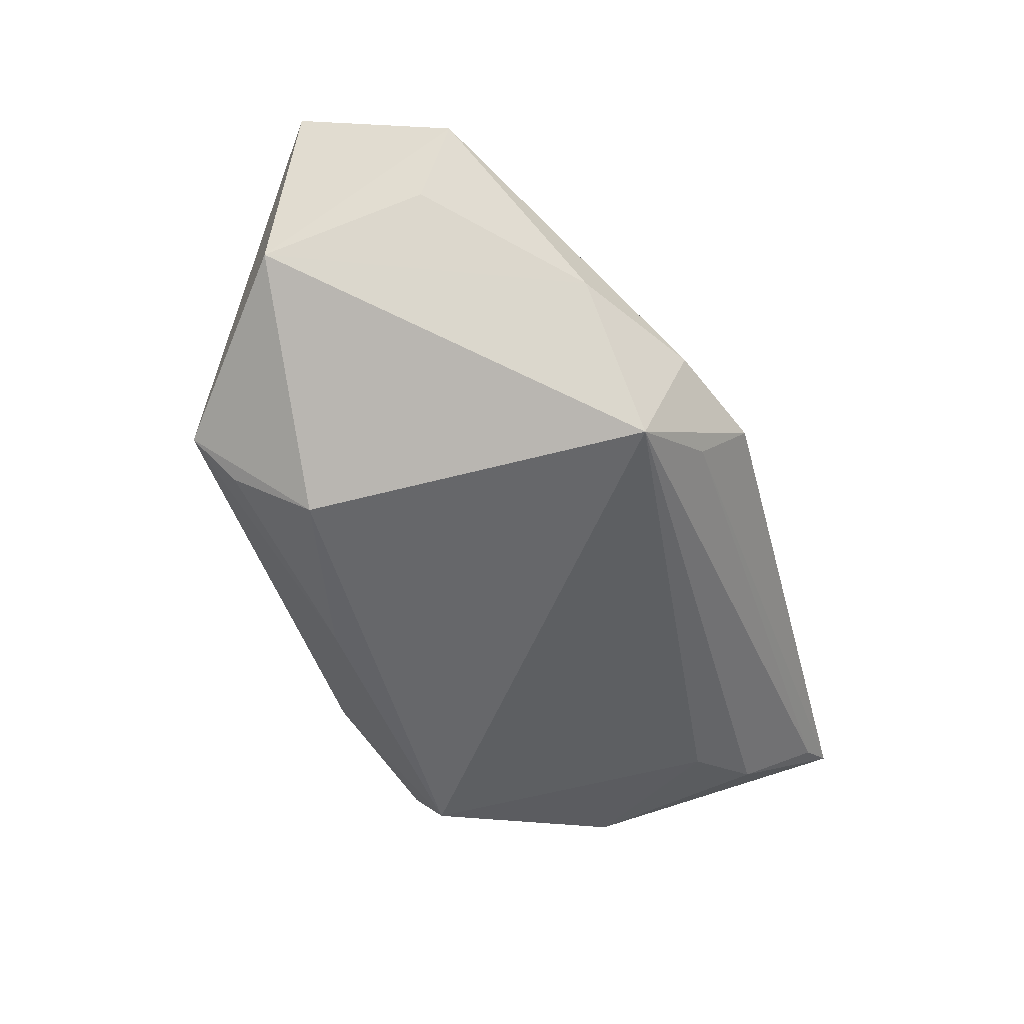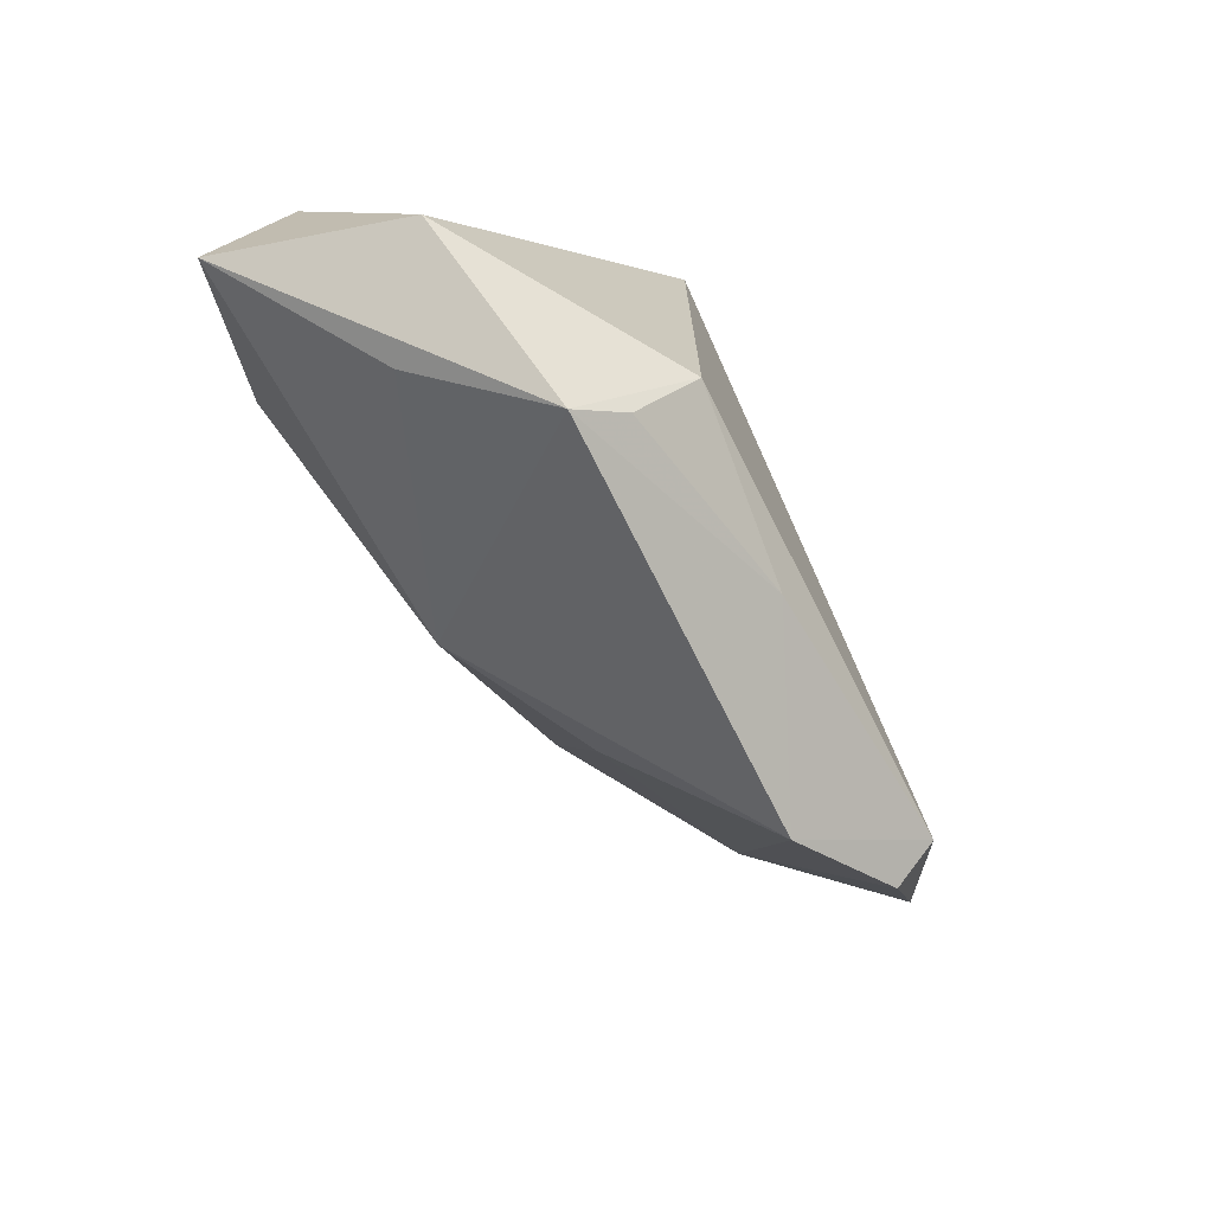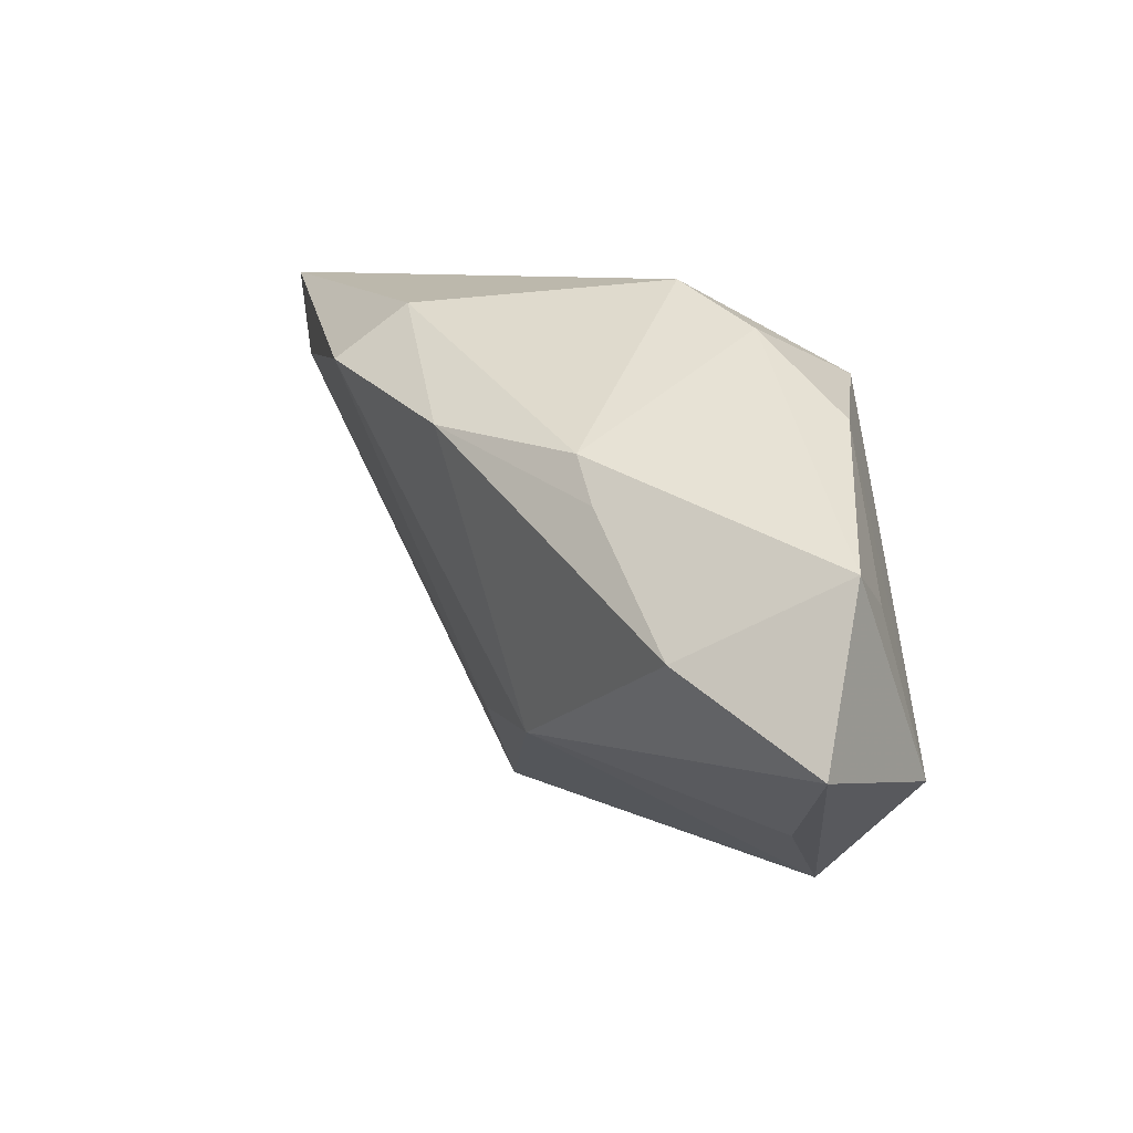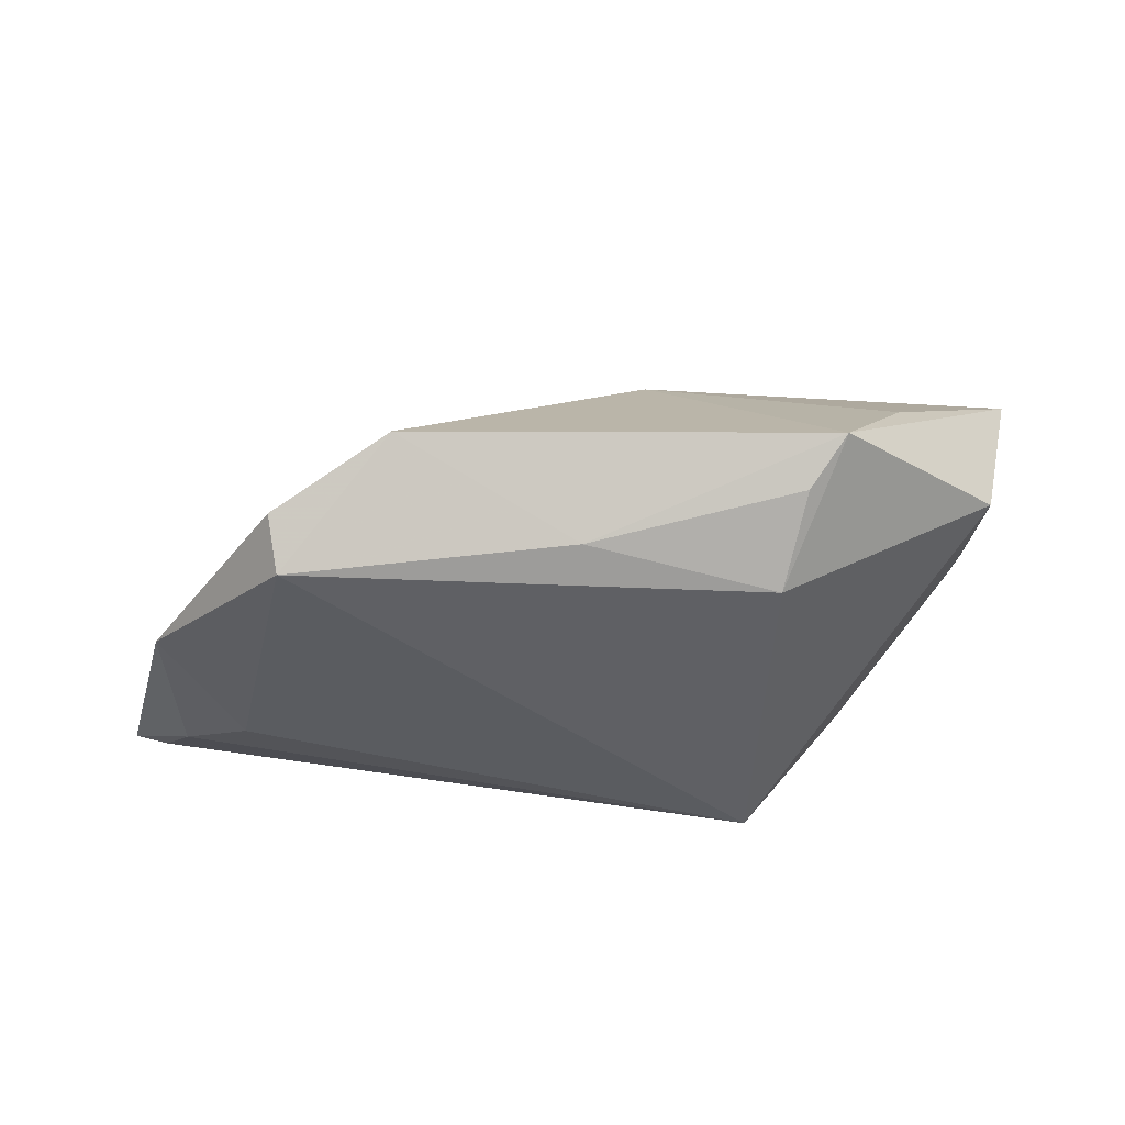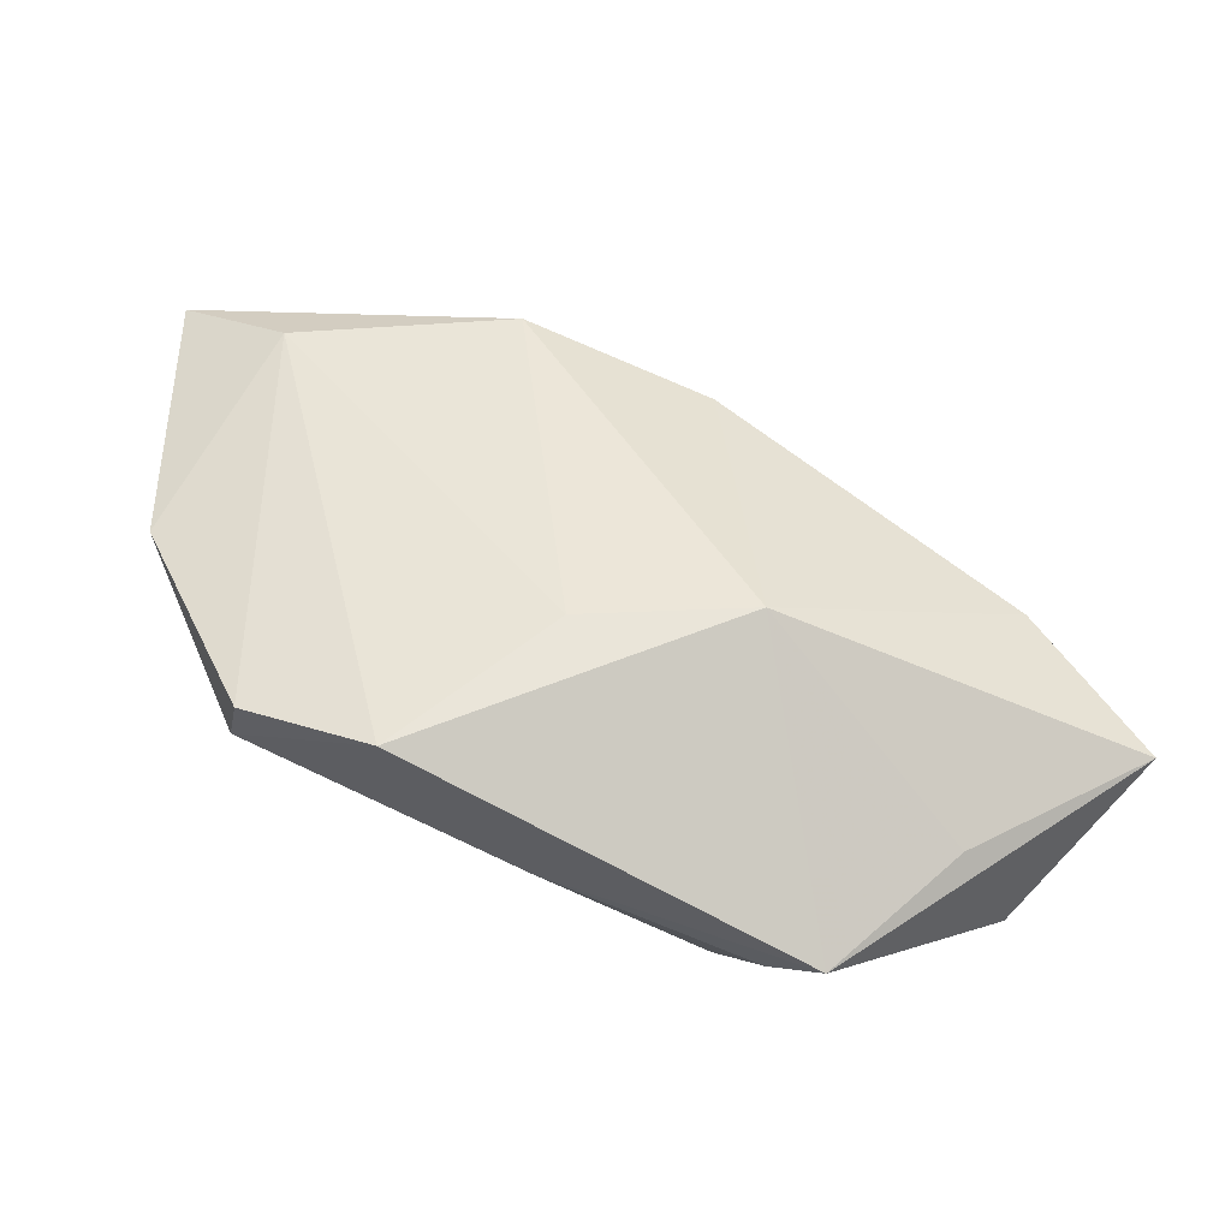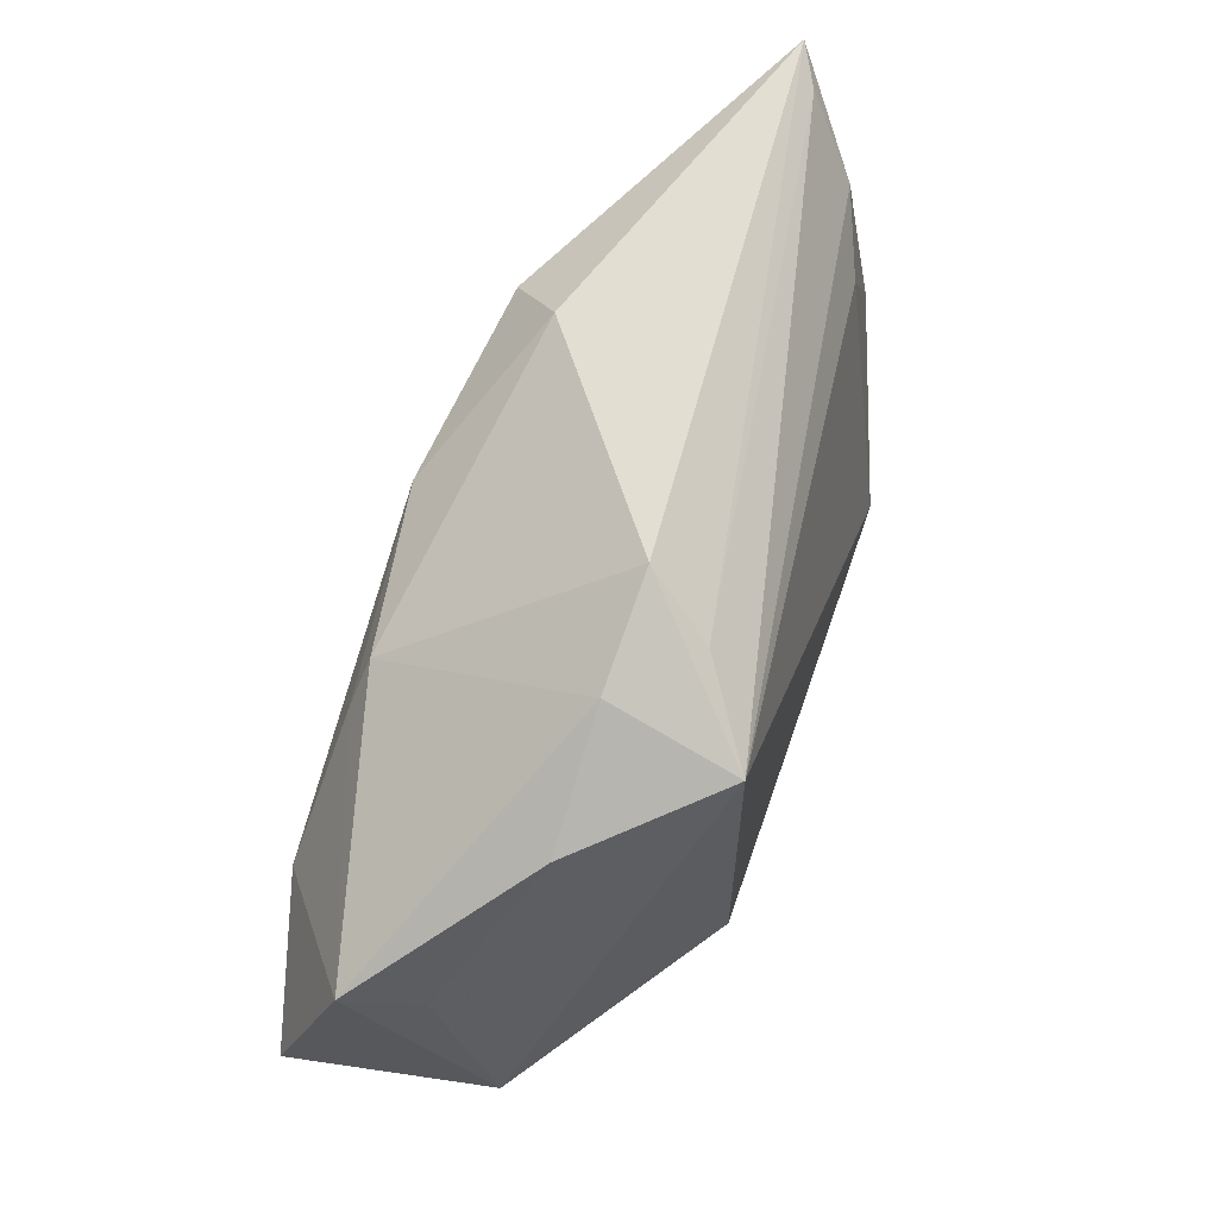
<metadata>
{"format":"obj","ext":"obj","renderer":"f3d","projection":"perspective","resolution":1024,"background":"white","views":[{"elev":-52.1,"azim":105.0,"up":"+Z"},{"elev":-70.3,"azim":116.6,"up":"+Y"},{"elev":8.6,"azim":46.7,"up":"+Y"},{"elev":-44.1,"azim":-3.4,"up":"+Z"},{"elev":-64.0,"azim":-28.0,"up":"+Y"},{"elev":62.9,"azim":109.1,"up":"+Y"}]}
</metadata>
<code>
v 0.01738 0.01418 0.02171
v -0.06028 0.03207 1.639e-05
v 0.04984 0.003897 0.01359
v 0.04668 -0.02039 -0.001961
v -0.01963 0.02913 0.0144
v -0.05347 -0.001283 -0.01226
v 0.006608 0.03207 -0.004768
v 0.005525 -0.01874 0.01826
v 0.03532 -0.02708 0.00658
v -0.01257 -0.01998 0.008412
v -0.04915 0.02164 0.006796
v 0.02634 -0.0366 -0.00806
v 0.03476 -0.005774 0.02564
v 0.01076 0.02667 -0.01244
v 0.03357 0.0173 -0.003962
v -0.04336 0.01493 -0.01242
v -0.002681 0.0162 0.02462
v -0.03875 -0.02594 -0.01416
v -0.003142 -0.02639 -0.01737
v 0.02075 0.02106 -0.01957
v -0.0556 0.03013 -0.002686
v 0.01946 0.02679 -0.004207
v 0.04599 -0.0006985 0.005333
v -0.02519 -0.0332 -0.007461
v -0.02561 0.02244 0.02094
v 0.02215 -0.03197 -0.01282
v 0.05233 -0.01569 0.02106
v -0.05155 0.02099 -0.008817
v 0.02124 0.00897 0.02303
v 0.01987 -0.02207 -0.01957
v -0.0374 -0.0216 -0.01957
f 13 27 3
f 27 12 4
f 3 27 4
f 20 31 16
f 30 31 20
f 30 4 12
f 20 4 30
f 1 5 17
f 8 13 17
f 27 13 8
f 25 5 2
f 17 5 25
f 2 11 25
f 25 8 17
f 3 4 23
f 20 16 28
f 31 30 19
f 6 11 2
f 2 28 6
f 6 16 31
f 6 28 16
f 17 13 29
f 29 1 17
f 29 13 3
f 3 1 29
f 5 1 7
f 2 5 7
f 9 12 27
f 27 8 9
f 9 8 12
f 21 28 2
f 20 28 21
f 26 30 12
f 12 19 26
f 26 19 30
f 12 8 24
f 24 19 12
f 31 19 24
f 2 7 14
f 14 7 20
f 14 21 2
f 20 21 14
f 3 23 15
f 15 4 20
f 15 23 4
f 11 24 10
f 10 24 8
f 10 25 11
f 8 25 10
f 11 6 18
f 18 24 11
f 18 6 31
f 31 24 18
f 20 7 22
f 22 15 20
f 3 15 22
f 22 1 3
f 22 7 1

</code>
